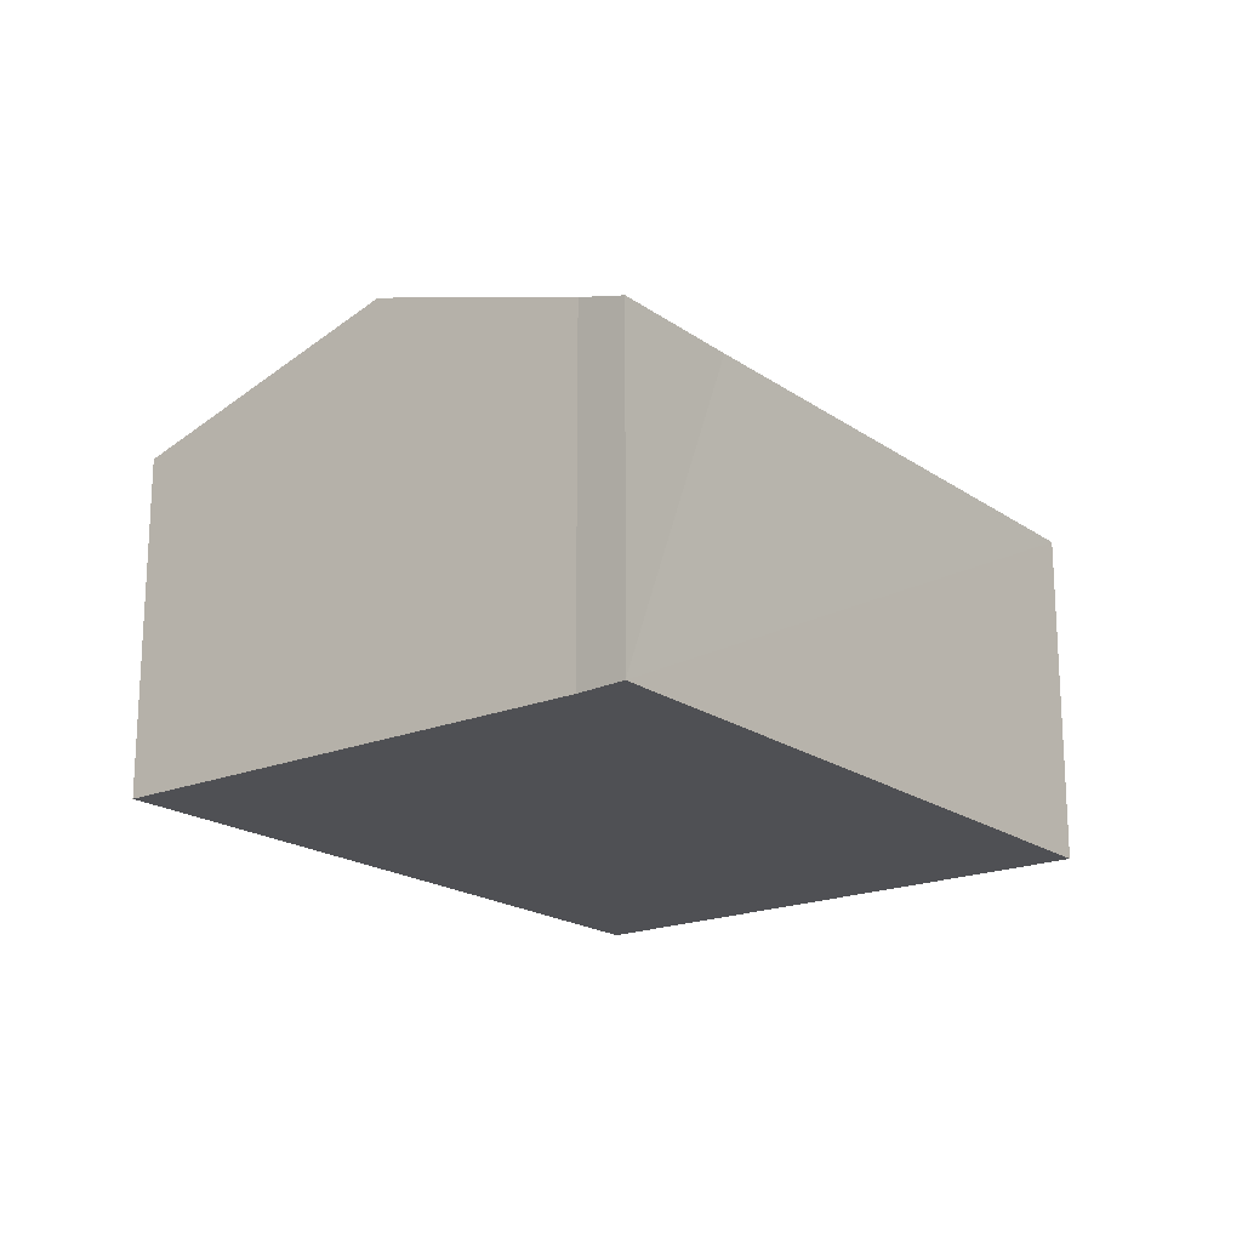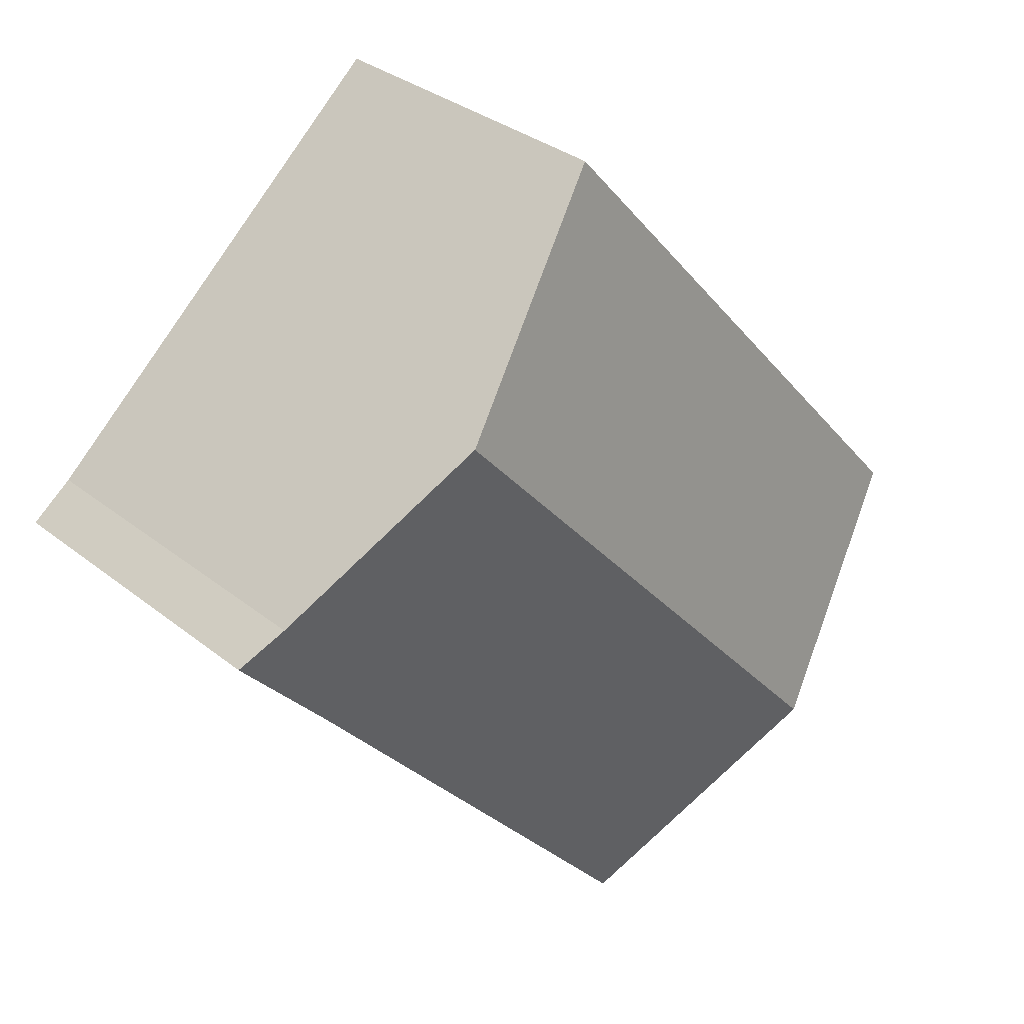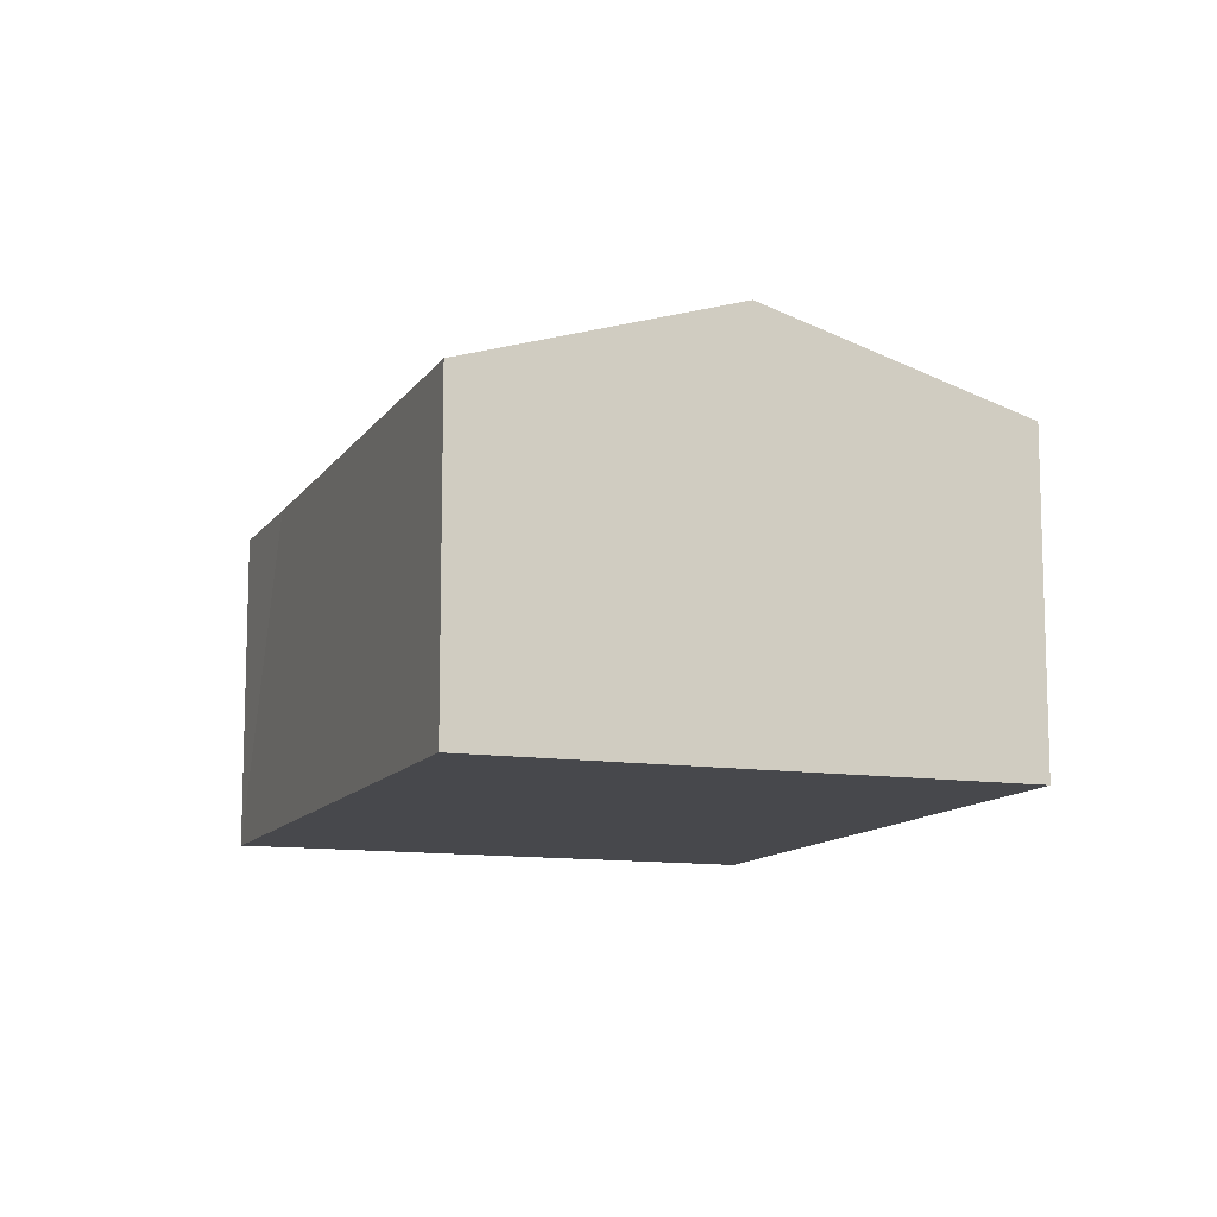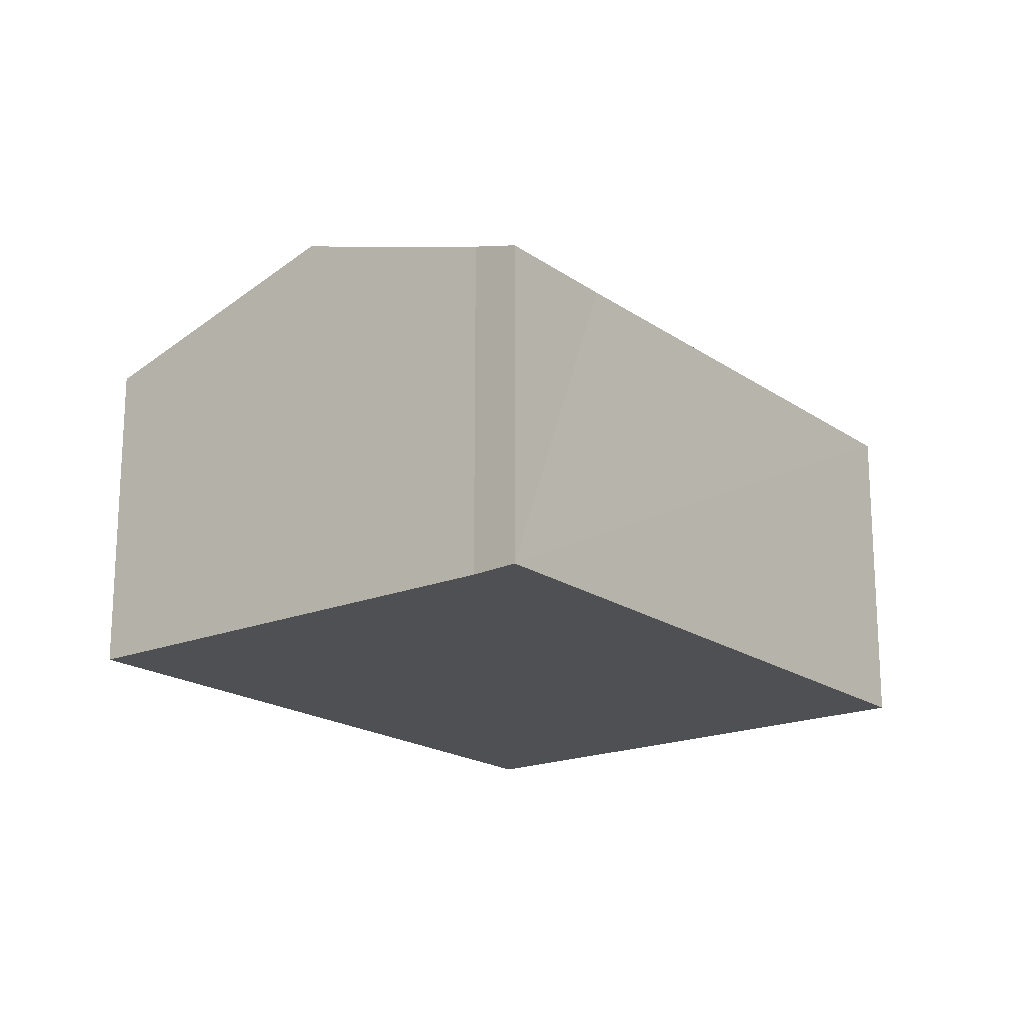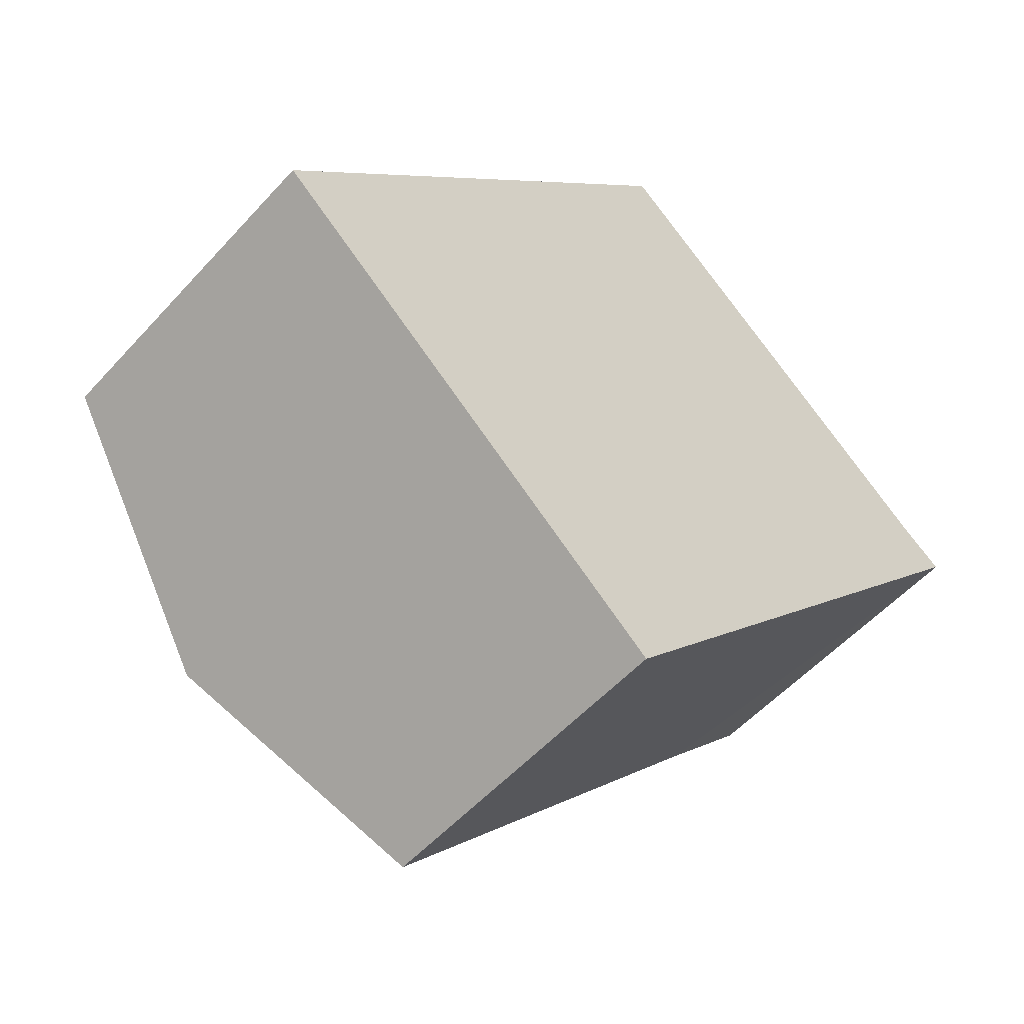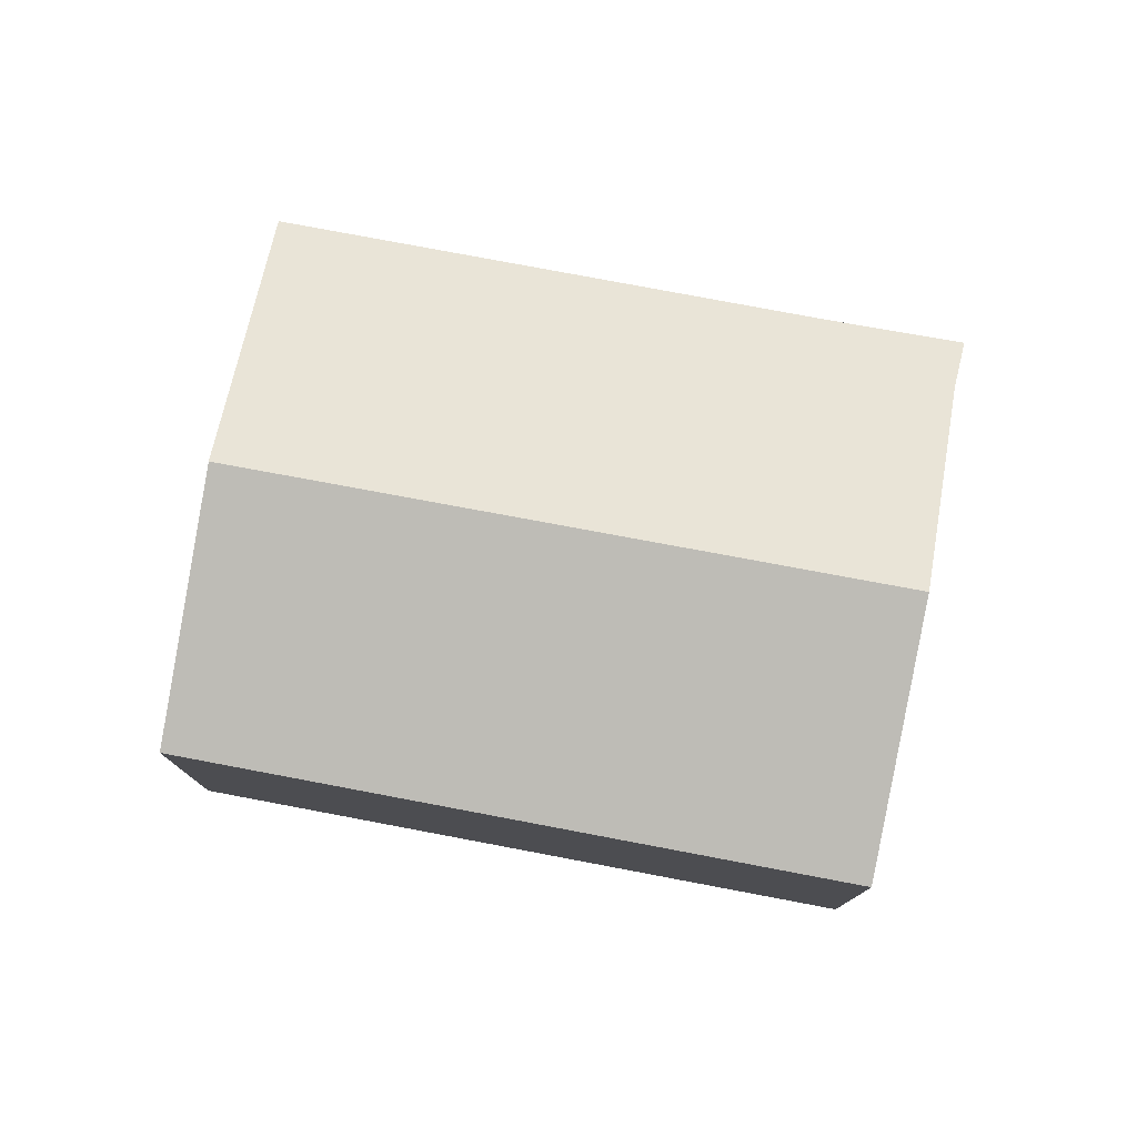
<metadata>
{"format":"obj","ext":"obj","renderer":"f3d","projection":"perspective","resolution":1024,"background":"white","views":[{"elev":-19.2,"azim":79.0,"up":"+Y"},{"elev":32.8,"azim":137.6,"up":"+Z"},{"elev":-11.6,"azim":-159.1,"up":"+Y"},{"elev":-18.9,"azim":79.1,"up":"+Y"},{"elev":-53.8,"azim":-41.0,"up":"+Z"},{"elev":78.4,"azim":-38.0,"up":"+Y"}]}
</metadata>
<code>
v  4.701 9.263 -4.132
v  17.87 7.414 1.335
v  9.419 7.403 -8.278
v  15.23 9.263 7.775
v  19.06 7.751 4.405
v  20 7.403 3.696
v  0 7.41 4.537e-16
v  4.255 7.404 4.841
v  10.49 7.396 11.94
v  0 0 0
v  4.255 -2.964e-16 4.841
v  10.49 -7.309e-16 11.94
v  15.23 -4.761e-16 7.775
v  19.06 -2.697e-16 4.405
v  20 -2.263e-16 3.696
v  9.419 5.069e-16 -8.278
v  17.87 -8.175e-17 1.335
v  4.701 2.53e-16 -4.132
g defaultobject
f 1 2 3
f 2 1 4
f 2 4 5
f 2 5 6
f 7 4 1
f 4 7 8
f 4 8 9
f 10 8 7
f 8 10 9
f 9 10 11
f 9 11 12
f 12 4 9
f 4 12 5
f 5 12 13
f 5 13 14
f 14 6 5
f 6 14 15
f 15 2 6
f 2 15 3
f 3 15 16
f 16 15 17
f 1 10 7
f 10 1 3
f 10 3 18
f 18 3 16
f 11 13 12
f 13 11 10
f 13 10 14
f 14 10 18
f 14 18 15
f 15 18 17
f 17 18 16

</code>
